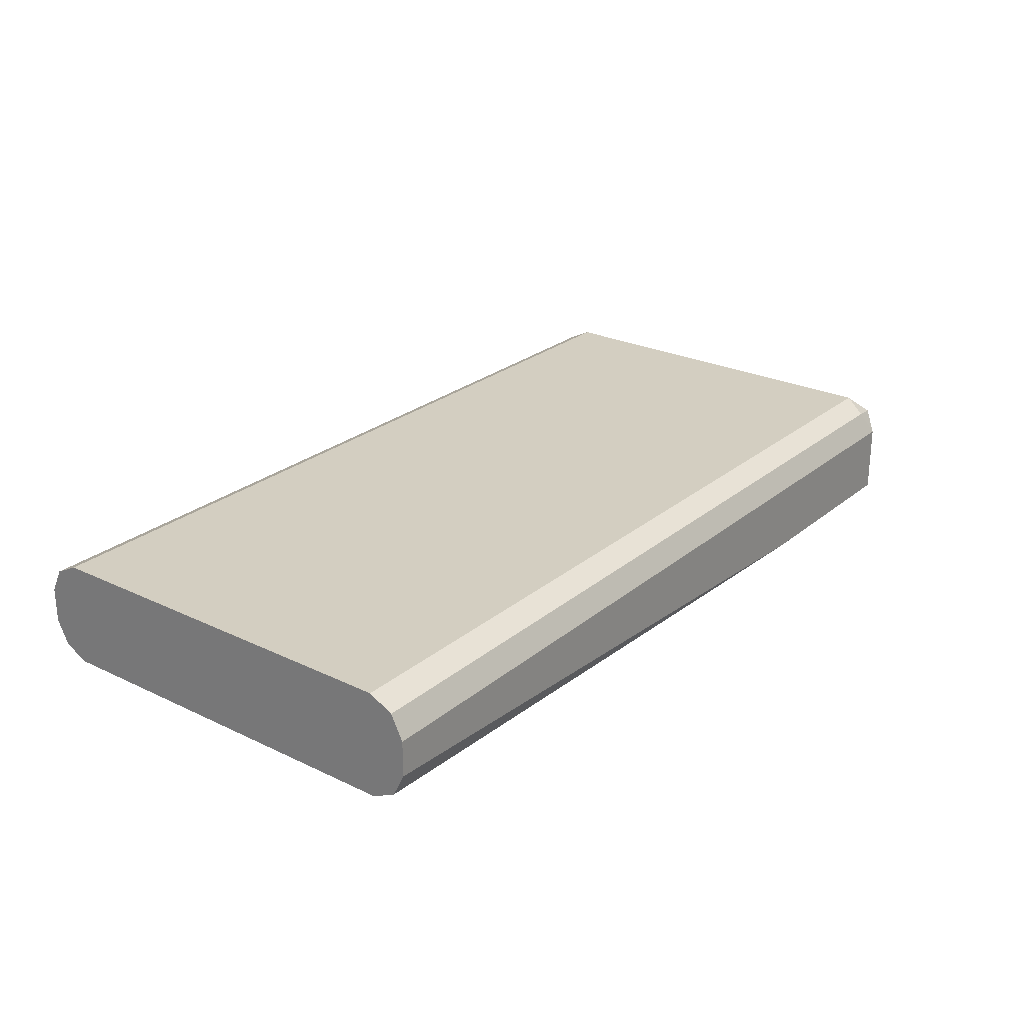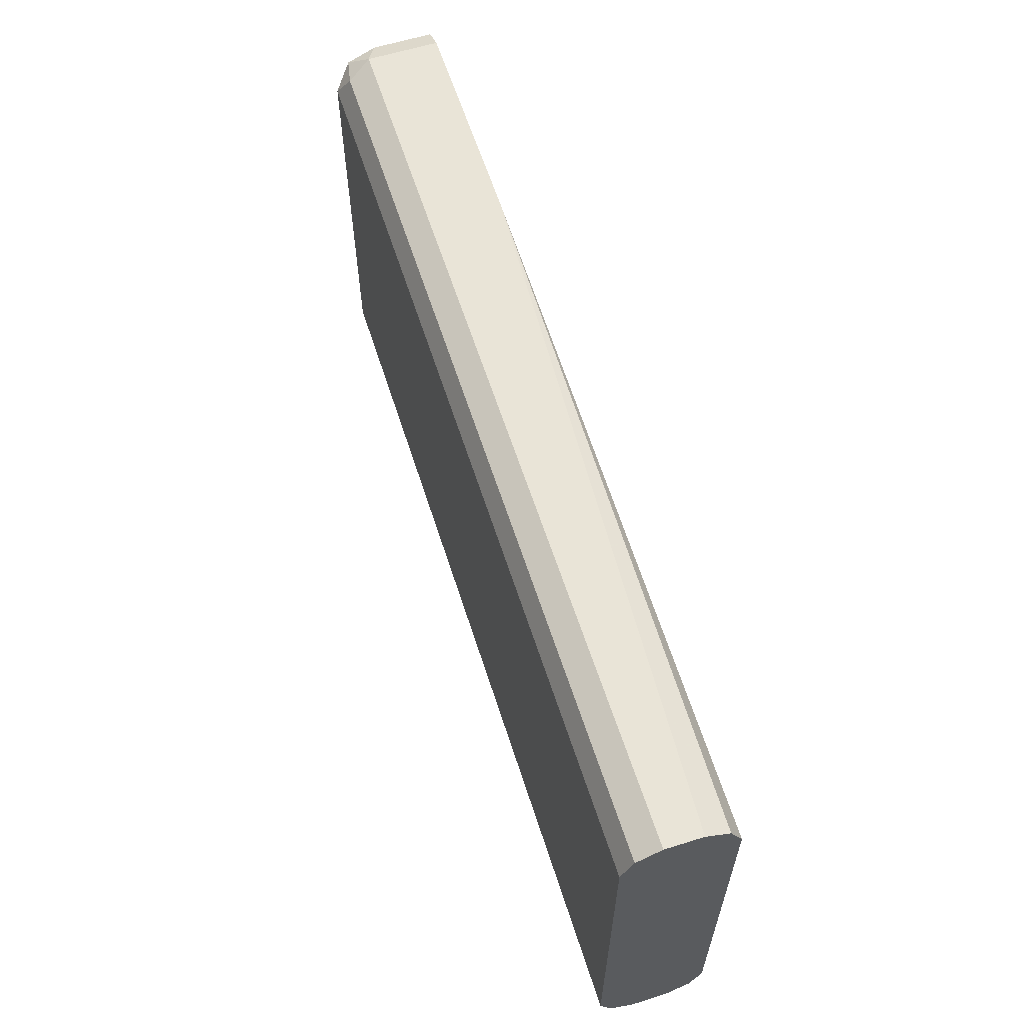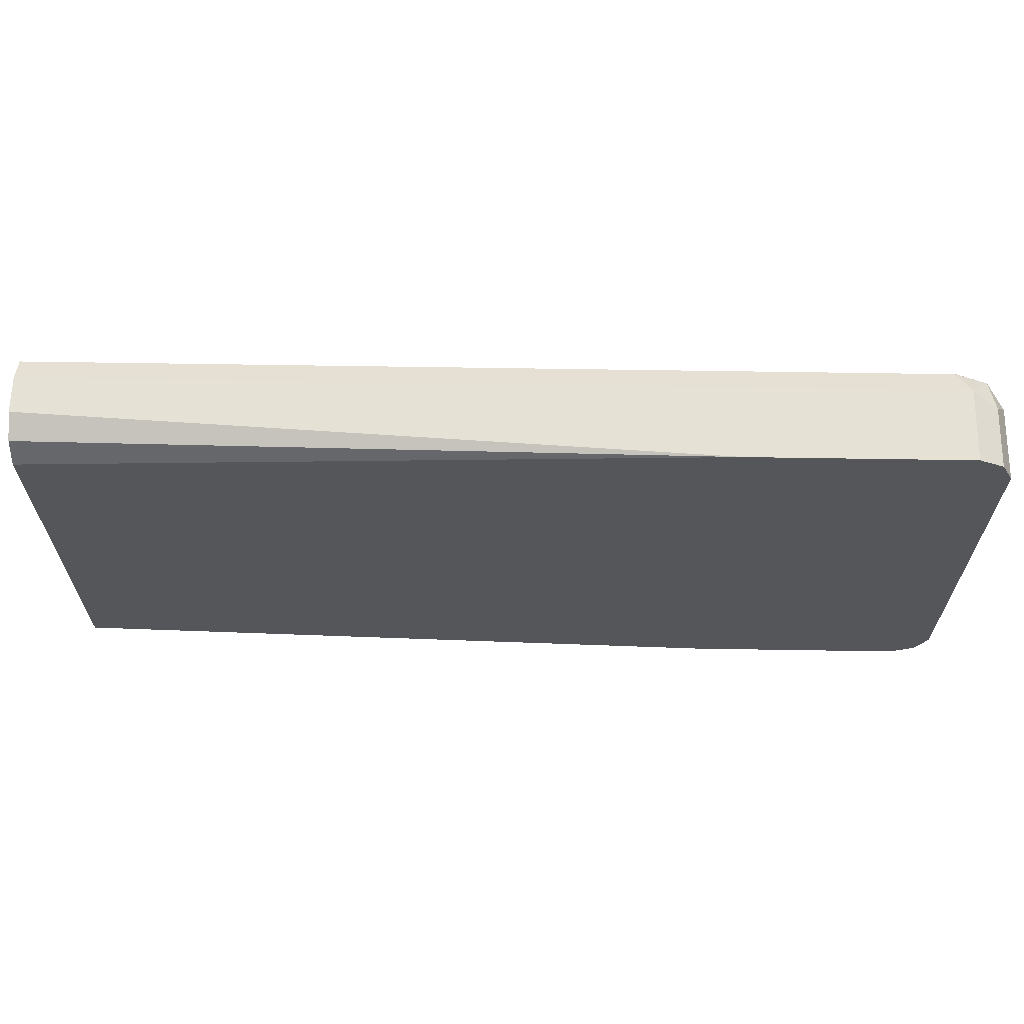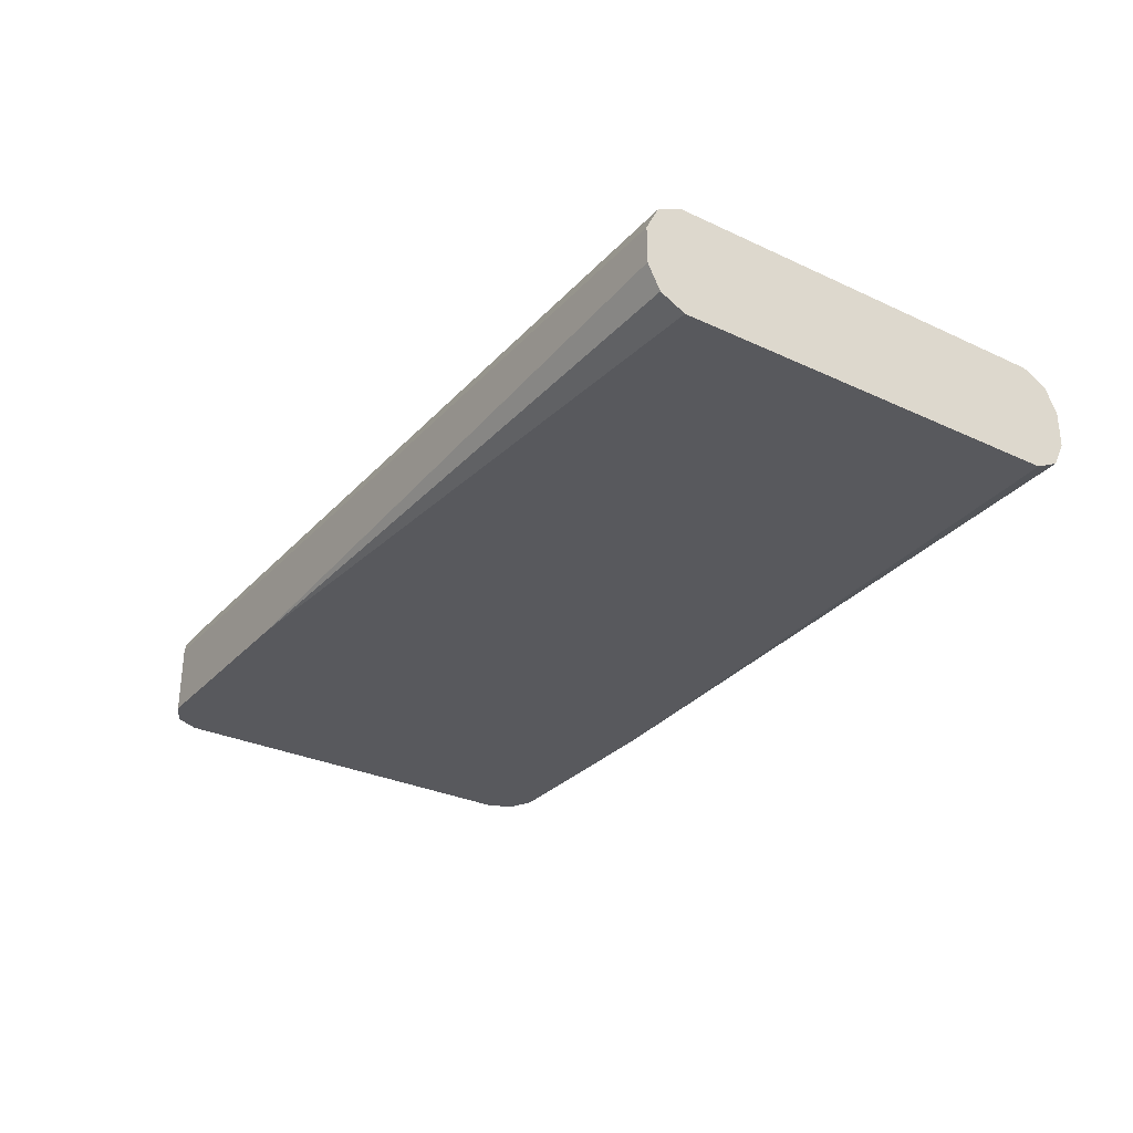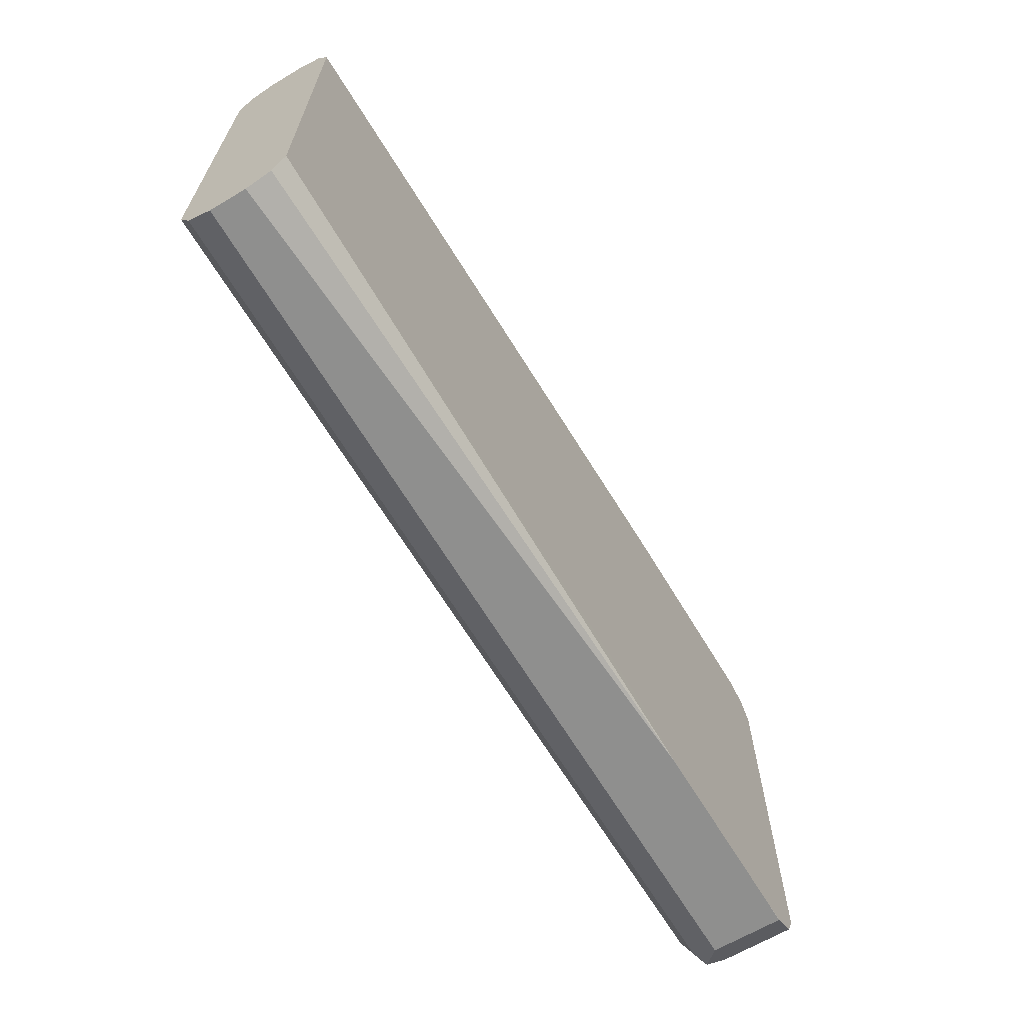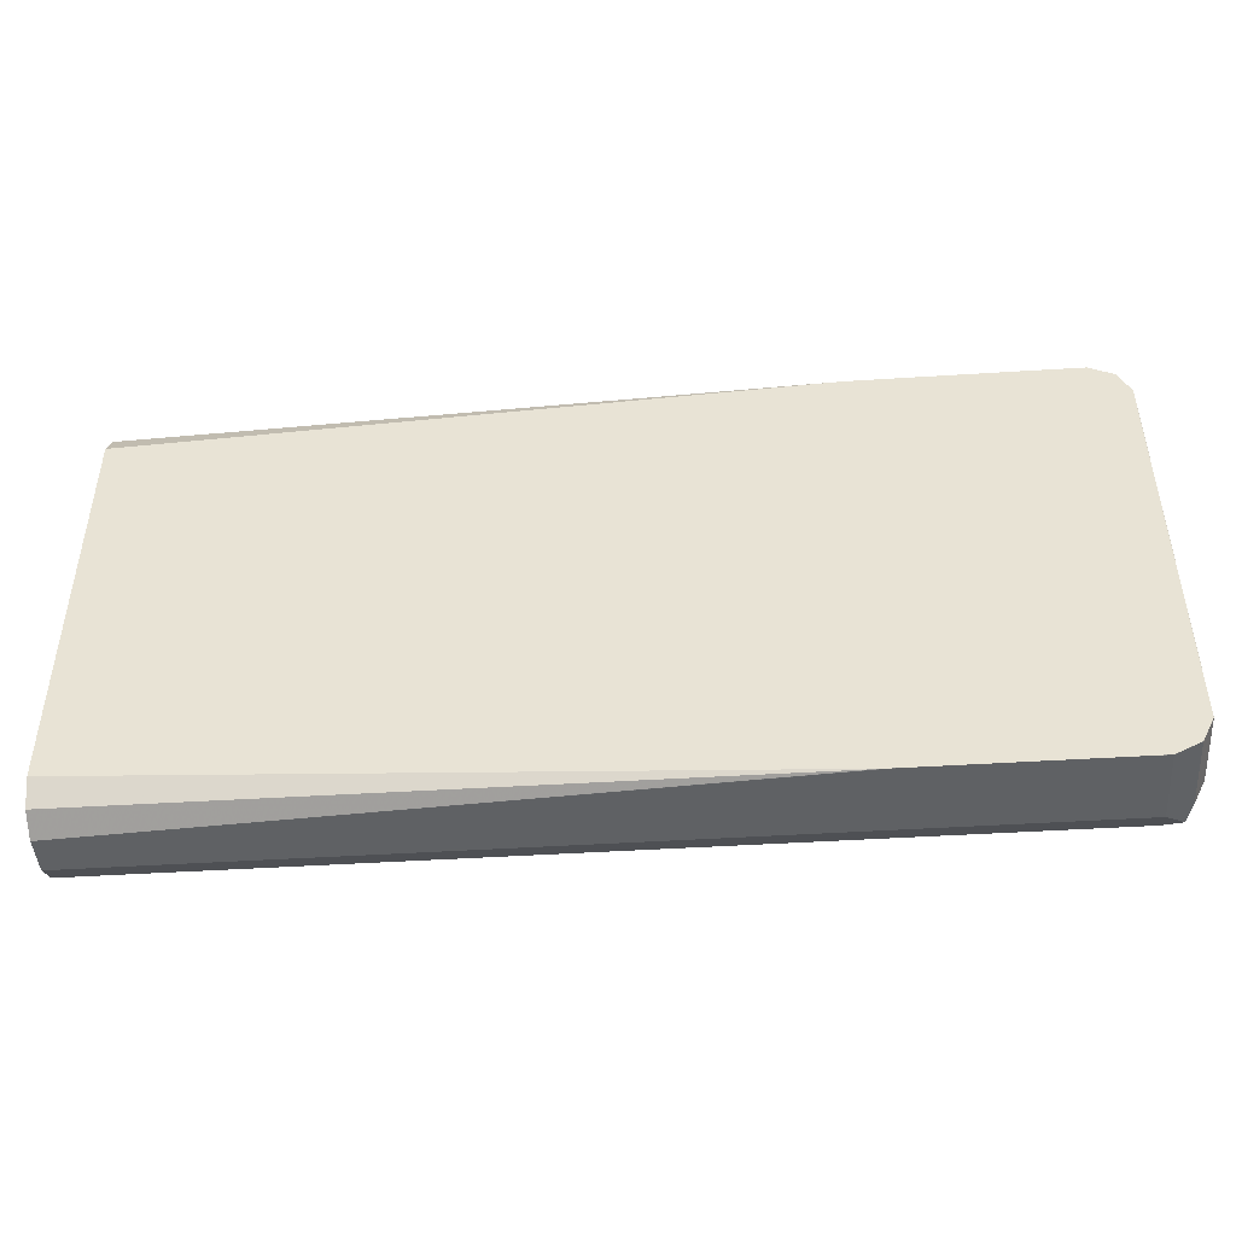
<metadata>
{"format":"obj","ext":"obj","renderer":"f3d","projection":"perspective","resolution":1024,"background":"white","views":[{"elev":25.3,"azim":127.6,"up":"+Z"},{"elev":60.8,"azim":72.3,"up":"+Y"},{"elev":64.3,"azim":-179.1,"up":"+Y"},{"elev":-30.2,"azim":55.9,"up":"+Z"},{"elev":-65.1,"azim":120.9,"up":"+Y"},{"elev":-45.6,"azim":-175.8,"up":"+Y"}]}
</metadata>
<code>
v 0.06018 -0.06382 -0.09118
v 0.06018 -0.06078 -0.09725
v 0.06018 -0.06382 -0.08206
v -0.1094 -0.06382 -0.1003
v -0.1094 -0.06381 -0.1003
v 0.06018 -0.0547 -0.1003
v 0.06018 -0.06078 -0.07598
v -0.1641 -0.06382 -0.08206
v -0.1185 -0.06382 -0.1003
v -0.09576 -0.05923 -0.1003
v 0.06018 0.04559 -0.1003
v -0.09128 -0.05475 -0.1003
v 0.06018 -0.0547 -0.07294
v -0.1641 -0.06078 -0.07598
v -0.1687 -0.06154 -0.0775
v -0.1702 -0.06078 -0.08206
v -0.1641 -0.06382 -0.1003
v -0.155 -0.06382 -0.1003
v 0.06018 0.05167 -0.09725
v -0.09128 0.04553 -0.1003
v -0.1003 0.0513 -0.1003
v -0.1094 0.05468 -0.1003
v 0.06018 0.04559 -0.07294
v -0.1641 -0.0547 -0.07294
v -0.1702 -0.05774 -0.07598
v -0.1732 -0.0547 -0.08206
v -0.1702 -0.06078 -0.1003
v -0.1702 -0.06078 -0.1003
v -0.1641 -0.0638 -0.1003
v 0.06018 0.05471 -0.09118
v -0.1185 0.05471 -0.1003
v -0.1094 0.05471 -0.1003
v 0.06018 0.05167 -0.07598
v -0.1641 0.04559 -0.07294
v -0.1702 0.04255 -0.07598
v -0.1732 0.04559 -0.08206
v -0.1732 -0.0547 -0.1003
v -0.1732 -0.0547 -0.1003
v 0.06018 0.05471 -0.08206
v -0.155 0.05471 -0.1003
v -0.1611 0.05167 -0.07598
v -0.1687 0.05015 -0.0775
v -0.1732 0.04559 -0.1003
v -0.1702 0.05167 -0.0851
v -0.1732 0.04559 -0.1003
v -0.1641 0.05471 -0.08206
v -0.1641 0.05468 -0.1003
v -0.1641 0.05471 -0.1003
v -0.1702 0.05167 -0.1003
v -0.1732 0.04569 -0.1003
v -0.1642 0.05465 -0.1003
f 23 33 41
f 23 41 34
f 24 34 35
f 24 35 25
f 26 36 43
f 25 36 26
f 22 32 30
f 26 43 37
f 25 35 36
f 22 31 32
f 14 25 15
f 17 29 18
f 17 28 29
f 17 27 28
f 16 37 27
f 16 26 37
f 15 26 16
f 15 25 26
f 14 24 25
f 13 34 24
f 27 37 28
f 19 22 30
f 28 37 38
f 42 46 44
f 30 31 40
f 48 51 49
f 47 51 48
f 44 48 49
f 44 46 48
f 43 50 45
f 43 49 50
f 13 23 34
f 41 46 42
f 40 47 48
f 37 45 38
f 37 43 45
f 36 49 43
f 36 44 49
f 36 42 44
f 35 42 36
f 34 41 42
f 33 46 41
f 33 39 46
f 30 46 39
f 30 48 46
f 30 40 48
f 30 32 31
f 11 22 19
f 34 42 35
f 11 20 21
f 4 9 5
f 3 14 8
f 3 7 14
f 2 5 6
f 1 5 2
f 1 4 5
f 1 9 4
f 1 17 18
f 1 8 17
f 1 3 8
f 1 7 3
f 1 13 7
f 1 23 13
f 1 33 23
f 1 39 33
f 1 30 39
f 1 19 30
f 1 11 19
f 1 6 11
f 1 2 6
f 11 21 22
f 5 9 18
f 5 18 29
f 1 18 9
f 5 28 38
f 8 27 17
f 5 29 28
f 8 15 16
f 8 14 15
f 7 24 14
f 7 13 24
f 6 20 11
f 6 12 20
f 6 10 12
f 5 10 6
f 5 12 10
f 5 20 12
f 8 16 27
f 5 22 21
f 5 21 20
f 5 50 49
f 5 49 51
f 5 51 47
f 5 45 50
f 5 40 31
f 5 31 22
f 5 38 45
f 5 47 40

</code>
